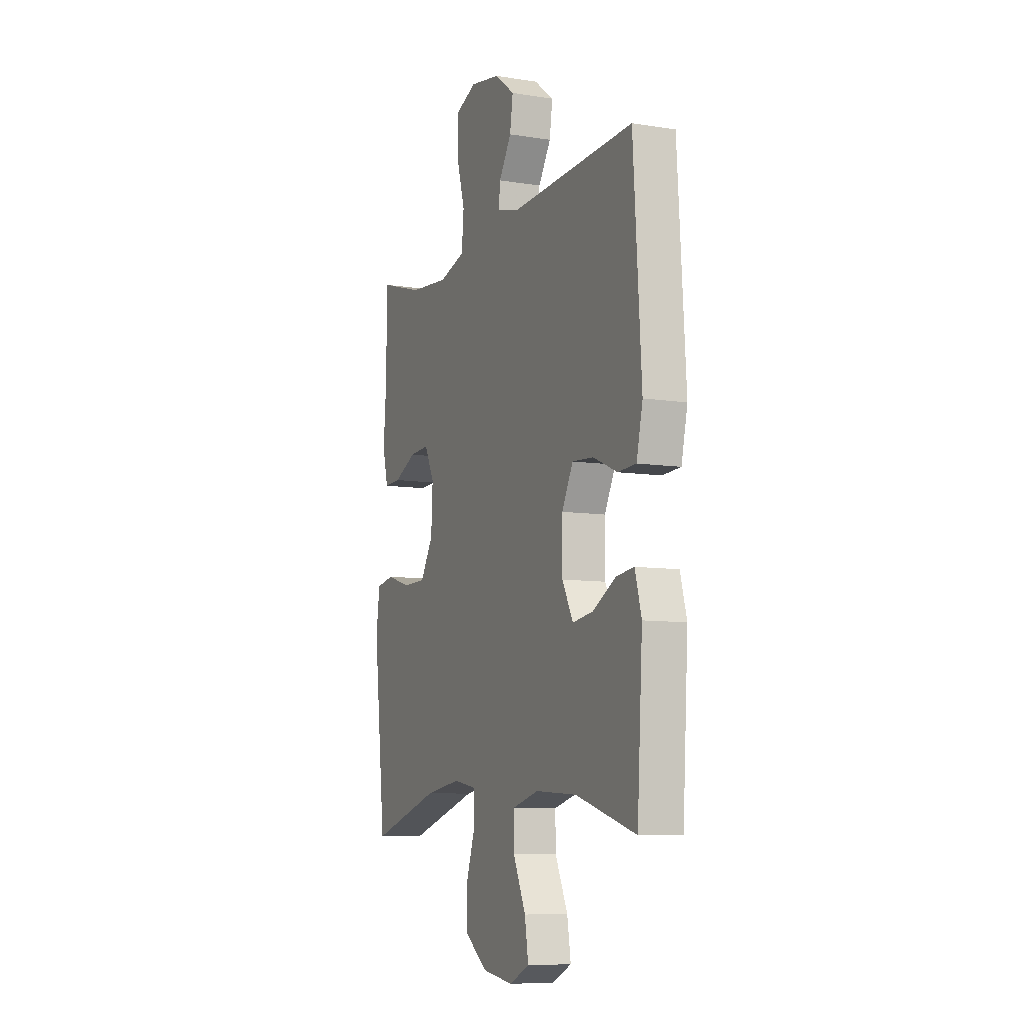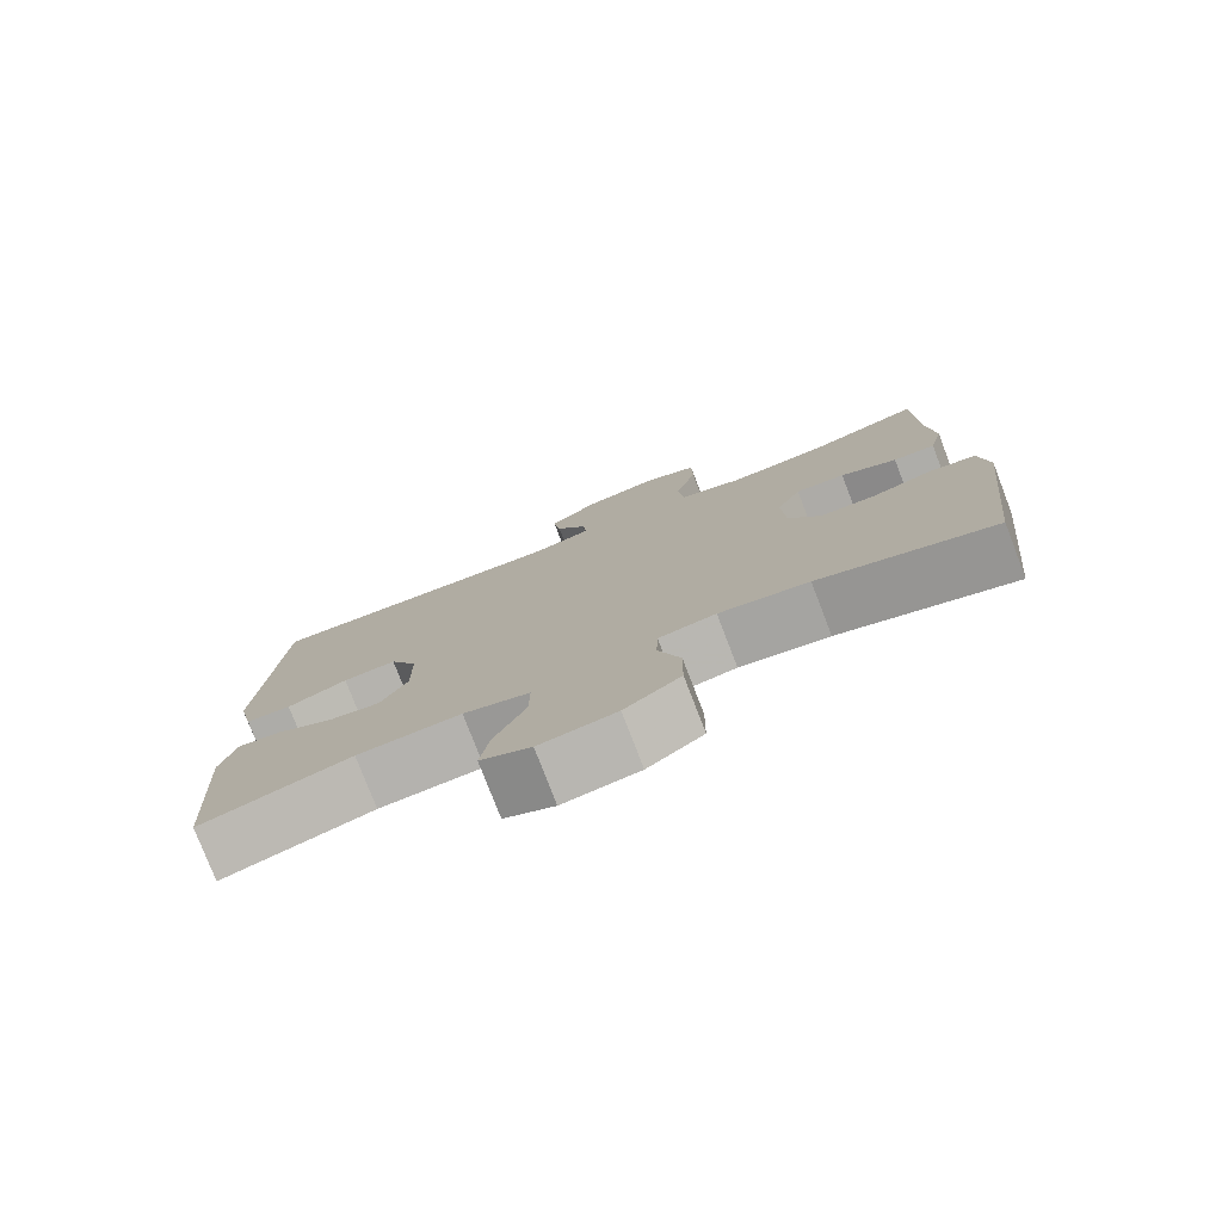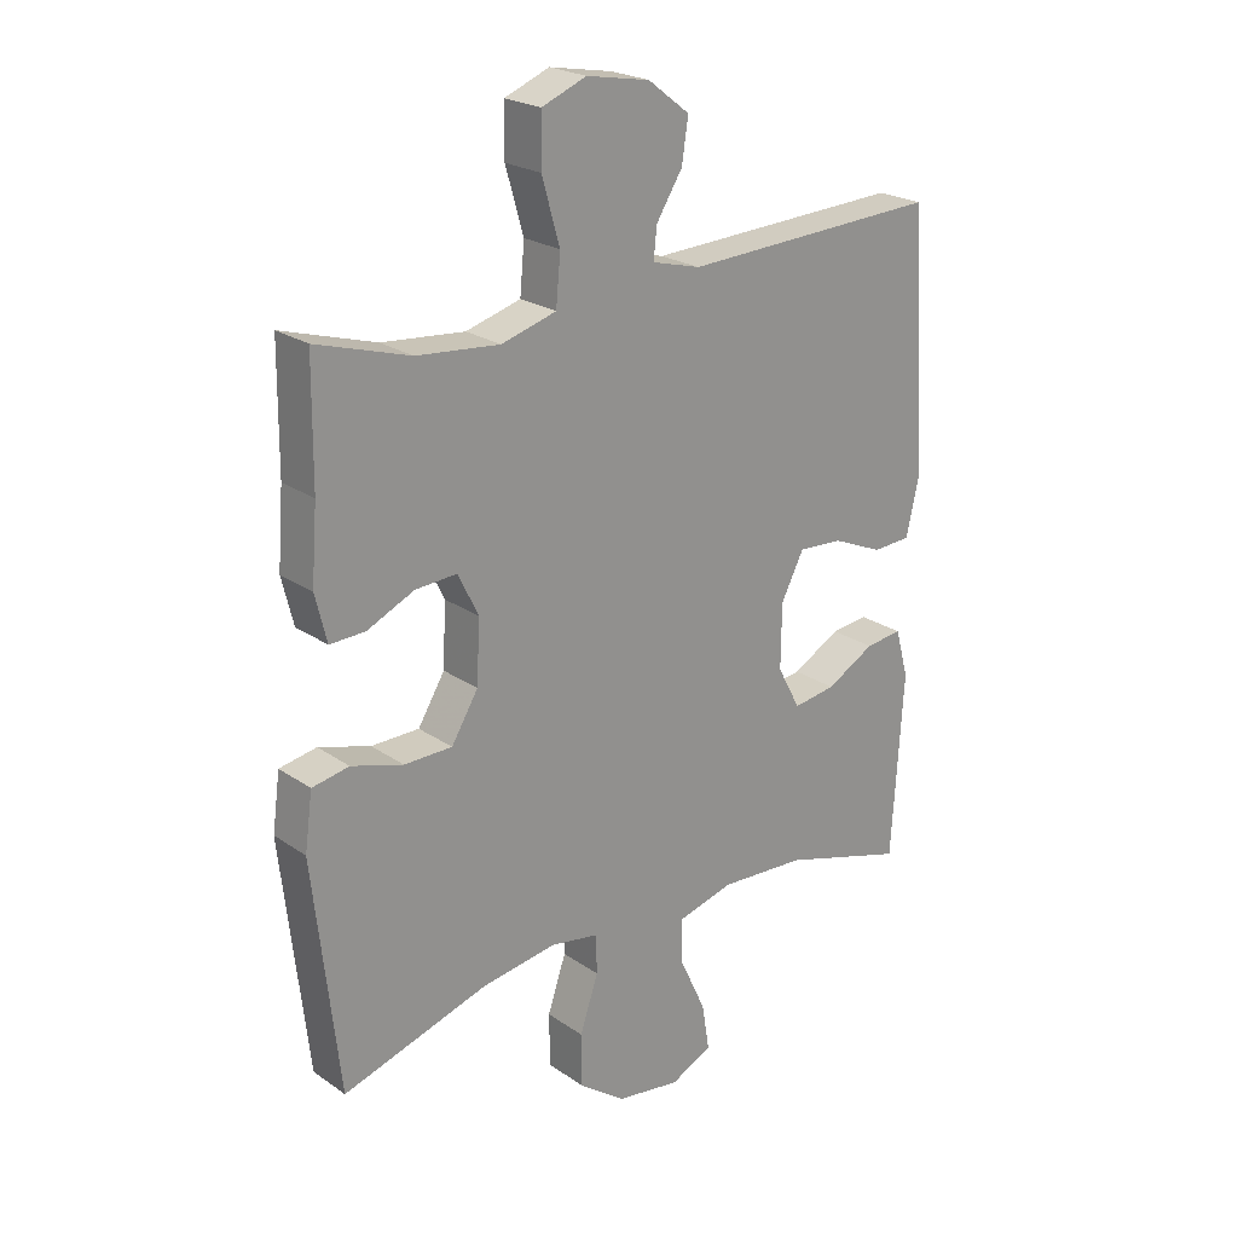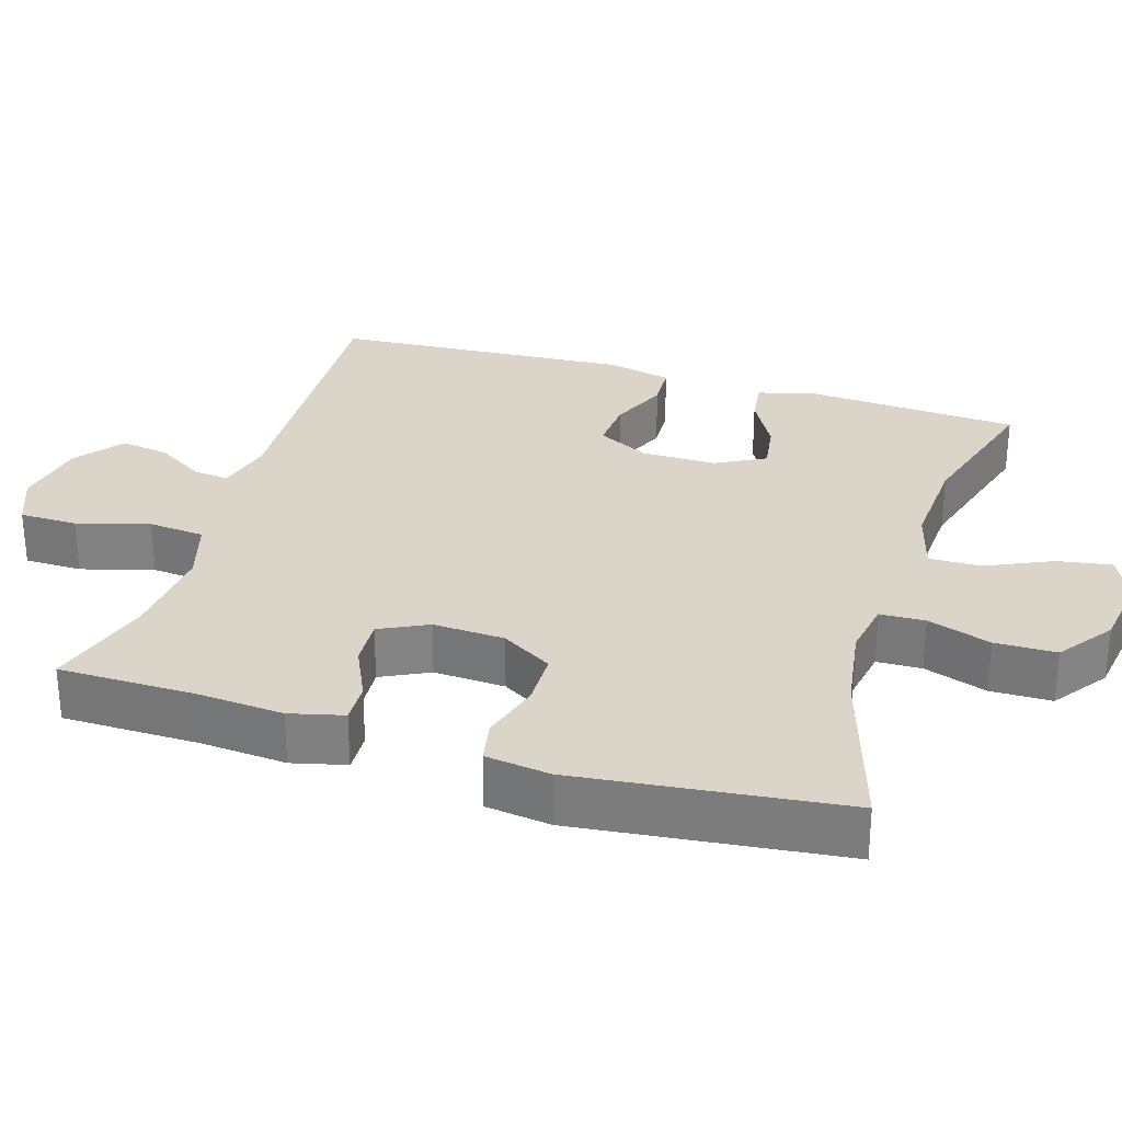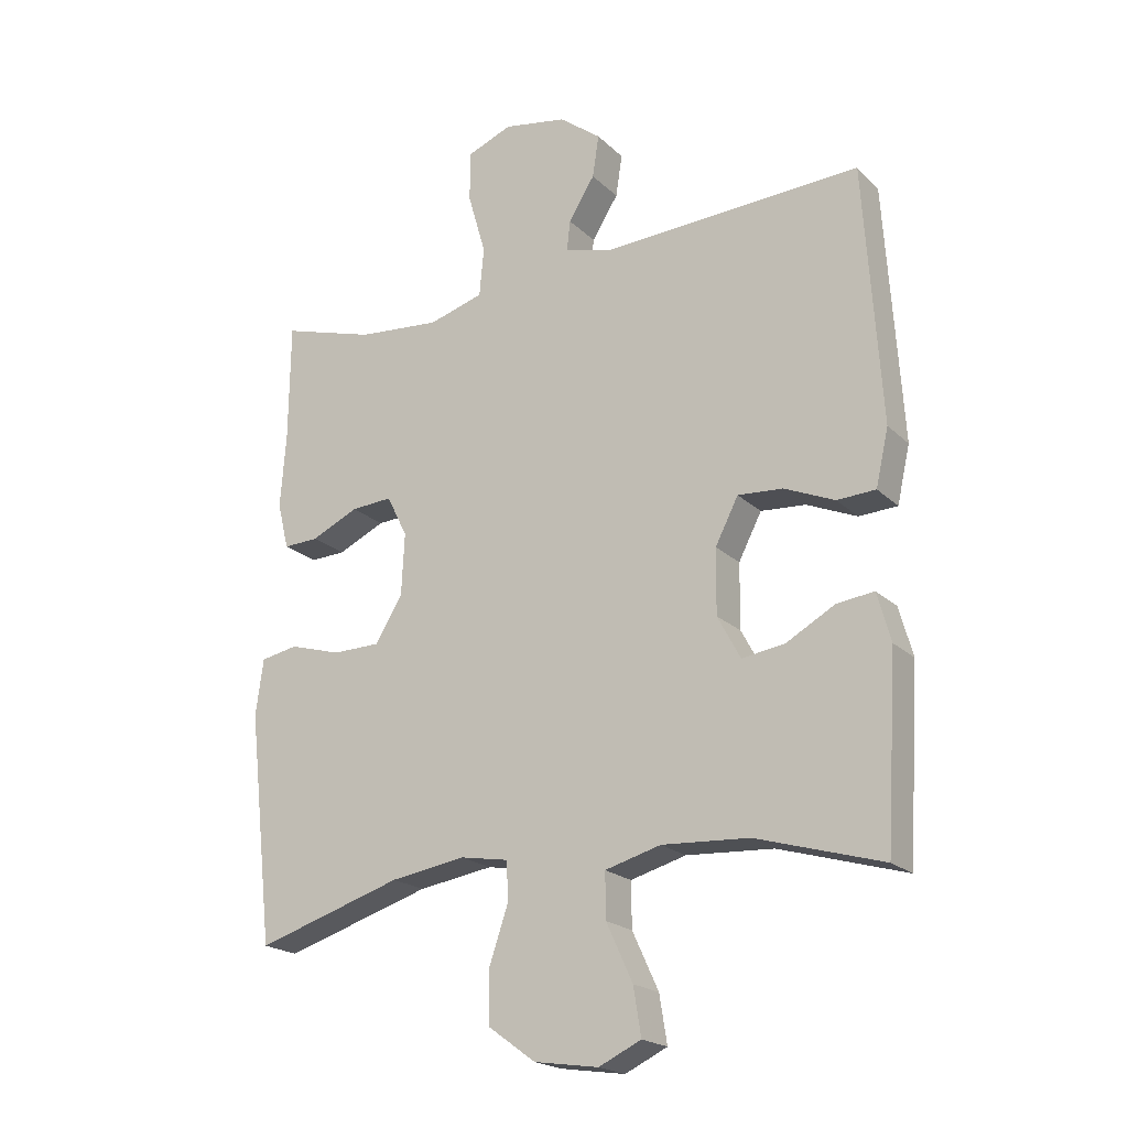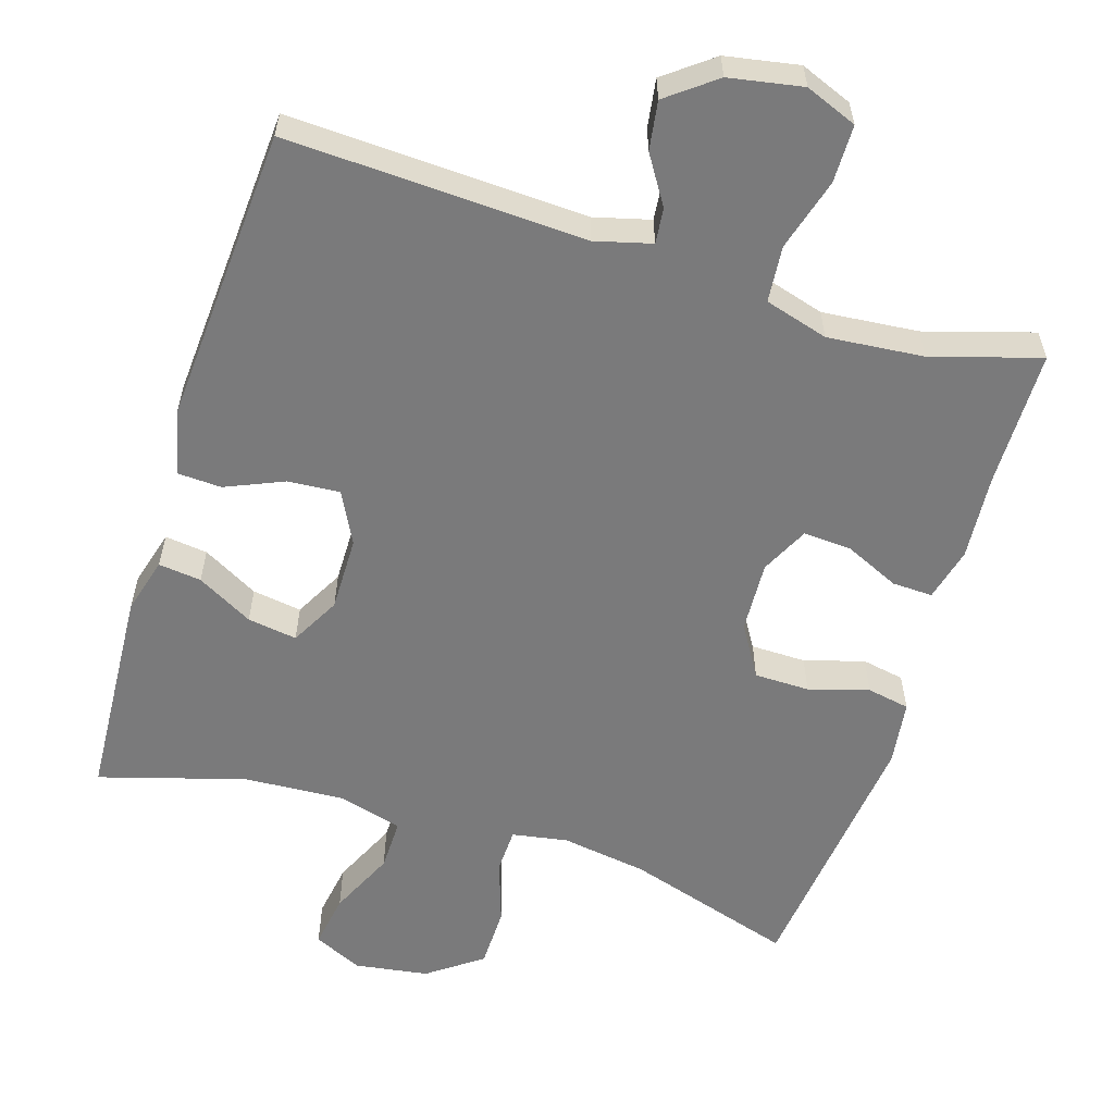
<metadata>
{"format":"obj","ext":"obj","renderer":"f3d","projection":"perspective","resolution":1024,"background":"white","views":[{"elev":-8.5,"azim":-113.5,"up":"+Z"},{"elev":-78.2,"azim":21.1,"up":"+Z"},{"elev":23.0,"azim":139.3,"up":"+Z"},{"elev":29.4,"azim":107.1,"up":"+Y"},{"elev":-20.4,"azim":-148.4,"up":"+Z"},{"elev":-58.1,"azim":-17.4,"up":"+Y"}]}
</metadata>
<code>
v -0.5 0.07 -0.5
v -0.518 0.07 -0.21
v -0.497 0.07 -0.134
v -0.439 0.07 -0.141
v -0.363 0.07 -0.183
v -0.296 0.07 -0.193
v -0.26 0.07 -0.126
v -0.261 0.07 -0.025
v -0.297 0.07 0.045
v -0.367 0.07 0.04
v -0.446 0.07 0.006
v -0.506 0.07 0.009
v -0.526 0.07 0.097
v -0.5 0.07 0.5
v -0.096 0.07 0.482
v -0.02 0.07 0.502
v -0.025 0.07 0.55
v -0.066 0.07 0.615
v -0.076 0.07 0.681
v -0.011 0.07 0.731
v 0.088 0.07 0.749
v 0.158 0.07 0.721
v 0.159 0.07 0.643
v 0.131 0.07 0.545
v 0.138 0.07 0.469
v 0.224 0.07 0.444
v 0.354 0.07 0.456
v 0.5 0.07 0.5
v 0.502 0.07 0.314
v 0.511 0.07 0.199
v 0.493 0.07 0.126
v 0.438 0.07 0.128
v 0.364 0.07 0.162
v 0.299 0.07 0.166
v 0.267 0.07 0.101
v 0.272 0.07 0.004
v 0.314 0.07 -0.065
v 0.389 0.07 -0.066
v 0.47 0.07 -0.042
v 0.528 0.07 -0.053
v 0.54 0.07 -0.141
v 0.5 0.07 -0.5
v 0.271 0.07 -0.429
v 0.154 0.07 -0.411
v 0.079 0.07 -0.424
v 0.077 0.07 -0.485
v 0.106 0.07 -0.571
v 0.105 0.07 -0.654
v 0.032 0.07 -0.707
v -0.068 0.07 -0.722
v -0.134 0.07 -0.691
v -0.122 0.07 -0.617
v -0.081 0.07 -0.528
v -0.08 0.07 -0.458
v -0.167 0.07 -0.434
v -0.303 0.07 -0.442
v -0.5 0 -0.5
v -0.518 0 -0.21
v -0.497 0 -0.134
v -0.439 0 -0.141
v -0.363 0 -0.183
v -0.296 0 -0.193
v -0.26 0 -0.126
v -0.261 0 -0.025
v -0.297 0 0.045
v -0.367 0 0.04
v -0.446 0 0.006
v -0.506 0 0.009
v -0.526 0 0.097
v -0.5 0 0.5
v -0.096 0 0.482
v -0.02 0 0.502
v -0.025 0 0.55
v -0.066 0 0.615
v -0.076 0 0.681
v -0.011 0 0.731
v 0.088 0 0.749
v 0.158 0 0.721
v 0.159 0 0.643
v 0.131 0 0.545
v 0.138 0 0.469
v 0.224 0 0.444
v 0.354 0 0.456
v 0.5 0 0.5
v 0.502 0 0.314
v 0.511 0 0.199
v 0.493 0 0.126
v 0.438 0 0.128
v 0.364 0 0.162
v 0.299 0 0.166
v 0.267 0 0.101
v 0.272 0 0.004
v 0.314 0 -0.065
v 0.389 0 -0.066
v 0.47 0 -0.042
v 0.528 0 -0.053
v 0.54 0 -0.141
v 0.5 0 -0.5
v 0.271 0 -0.429
v 0.154 0 -0.411
v 0.079 0 -0.424
v 0.077 0 -0.485
v 0.106 0 -0.571
v 0.105 0 -0.654
v 0.032 0 -0.707
v -0.068 0 -0.722
v -0.134 0 -0.691
v -0.122 0 -0.617
v -0.081 0 -0.528
v -0.08 0 -0.458
v -0.167 0 -0.434
v -0.303 0 -0.442
f 51 52 53
f 50 51 53
f 49 50 53
f 48 49 53
f 47 48 53
f 46 47 53
f 45 46 53 54
f 41 42 43
f 40 41 43
f 39 40 43
f 38 39 43
f 37 38 43 44
f 36 37 44 45
f 31 32 33
f 30 31 33
f 29 30 33
f 29 33 34
f 28 29 34
f 27 28 34
f 26 27 34 35
f 22 23 24
f 21 22 24
f 20 21 24
f 19 20 24
f 18 19 24
f 17 18 24
f 16 17 24 25
f 45 54 55
f 36 45 55
f 35 36 55
f 26 35 55
f 25 26 55
f 16 25 55
f 15 16 55
f 3 4 5
f 2 3 5
f 1 2 5
f 56 1 5
f 56 5 6
f 55 56 6 7
f 15 55 7 8
f 13 14 15
f 12 13 15
f 11 12 15
f 10 11 15
f 9 10 15
f 8 9 15
f 109 108 107
f 109 107 106
f 109 106 105
f 109 105 104
f 109 104 103
f 109 103 102
f 110 109 102 101
f 99 98 97
f 99 97 96
f 99 96 95
f 99 95 94
f 100 99 94 93
f 101 100 93 92
f 89 88 87
f 89 87 86
f 89 86 85
f 90 89 85
f 90 85 84
f 90 84 83
f 91 90 83 82
f 80 79 78
f 80 78 77
f 80 77 76
f 80 76 75
f 80 75 74
f 80 74 73
f 81 80 73 72
f 111 110 101
f 111 101 92
f 111 92 91
f 111 91 82
f 111 82 81
f 111 81 72
f 111 72 71
f 61 60 59
f 61 59 58
f 61 58 57
f 61 57 112
f 62 61 112
f 63 62 112 111
f 64 63 111 71
f 71 70 69
f 71 69 68
f 71 68 67
f 71 67 66
f 71 66 65
f 71 65 64
f 1 57 58 2
f 2 58 59 3
f 3 59 60 4
f 4 60 61 5
f 5 61 62 6
f 6 62 63 7
f 7 63 64 8
f 8 64 65 9
f 9 65 66 10
f 10 66 67 11
f 11 67 68 12
f 12 68 69 13
f 13 69 70 14
f 14 70 71 15
f 15 71 72 16
f 16 72 73 17
f 17 73 74 18
f 18 74 75 19
f 19 75 76 20
f 20 76 77 21
f 21 77 78 22
f 22 78 79 23
f 23 79 80 24
f 24 80 81 25
f 25 81 82 26
f 26 82 83 27
f 27 83 84 28
f 28 84 85 29
f 29 85 86 30
f 30 86 87 31
f 31 87 88 32
f 32 88 89 33
f 33 89 90 34
f 34 90 91 35
f 35 91 92 36
f 36 92 93 37
f 37 93 94 38
f 38 94 95 39
f 39 95 96 40
f 40 96 97 41
f 41 97 98 42
f 42 98 99 43
f 43 99 100 44
f 44 100 101 45
f 45 101 102 46
f 46 102 103 47
f 47 103 104 48
f 48 104 105 49
f 49 105 106 50
f 50 106 107 51
f 51 107 108 52
f 52 108 109 53
f 53 109 110 54
f 54 110 111 55
f 55 111 112 56
f 56 112 57 1

</code>
